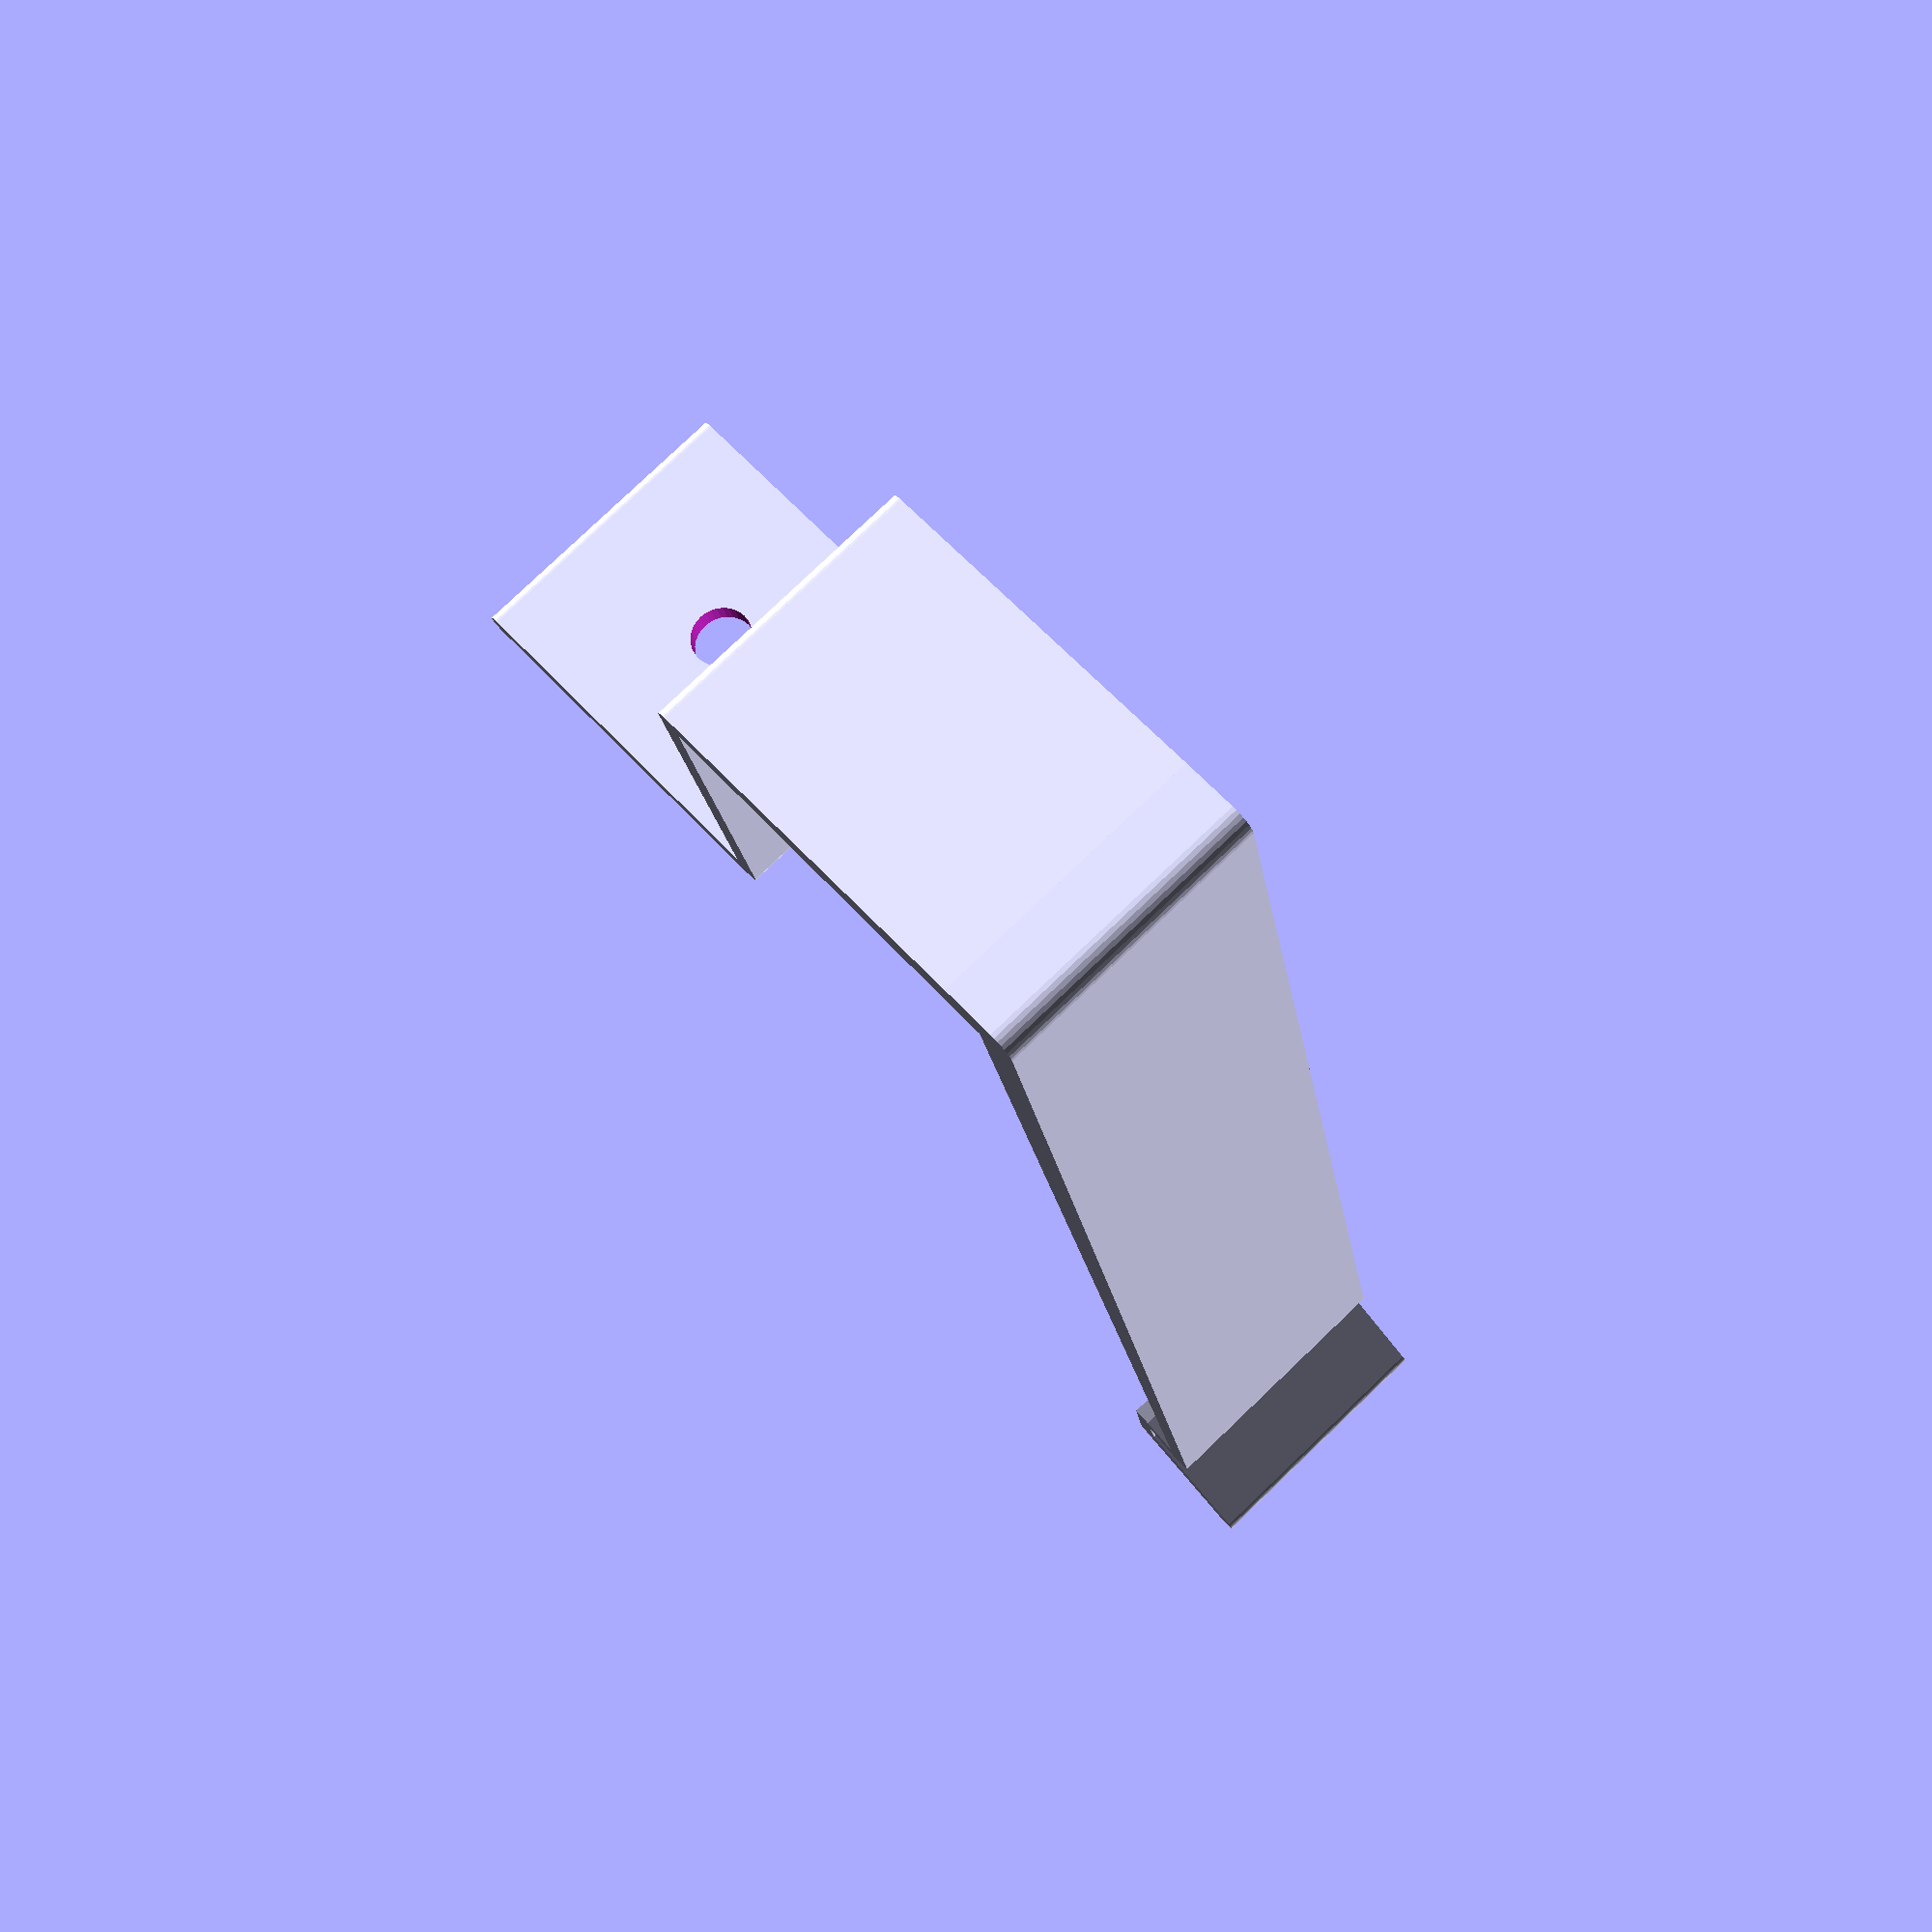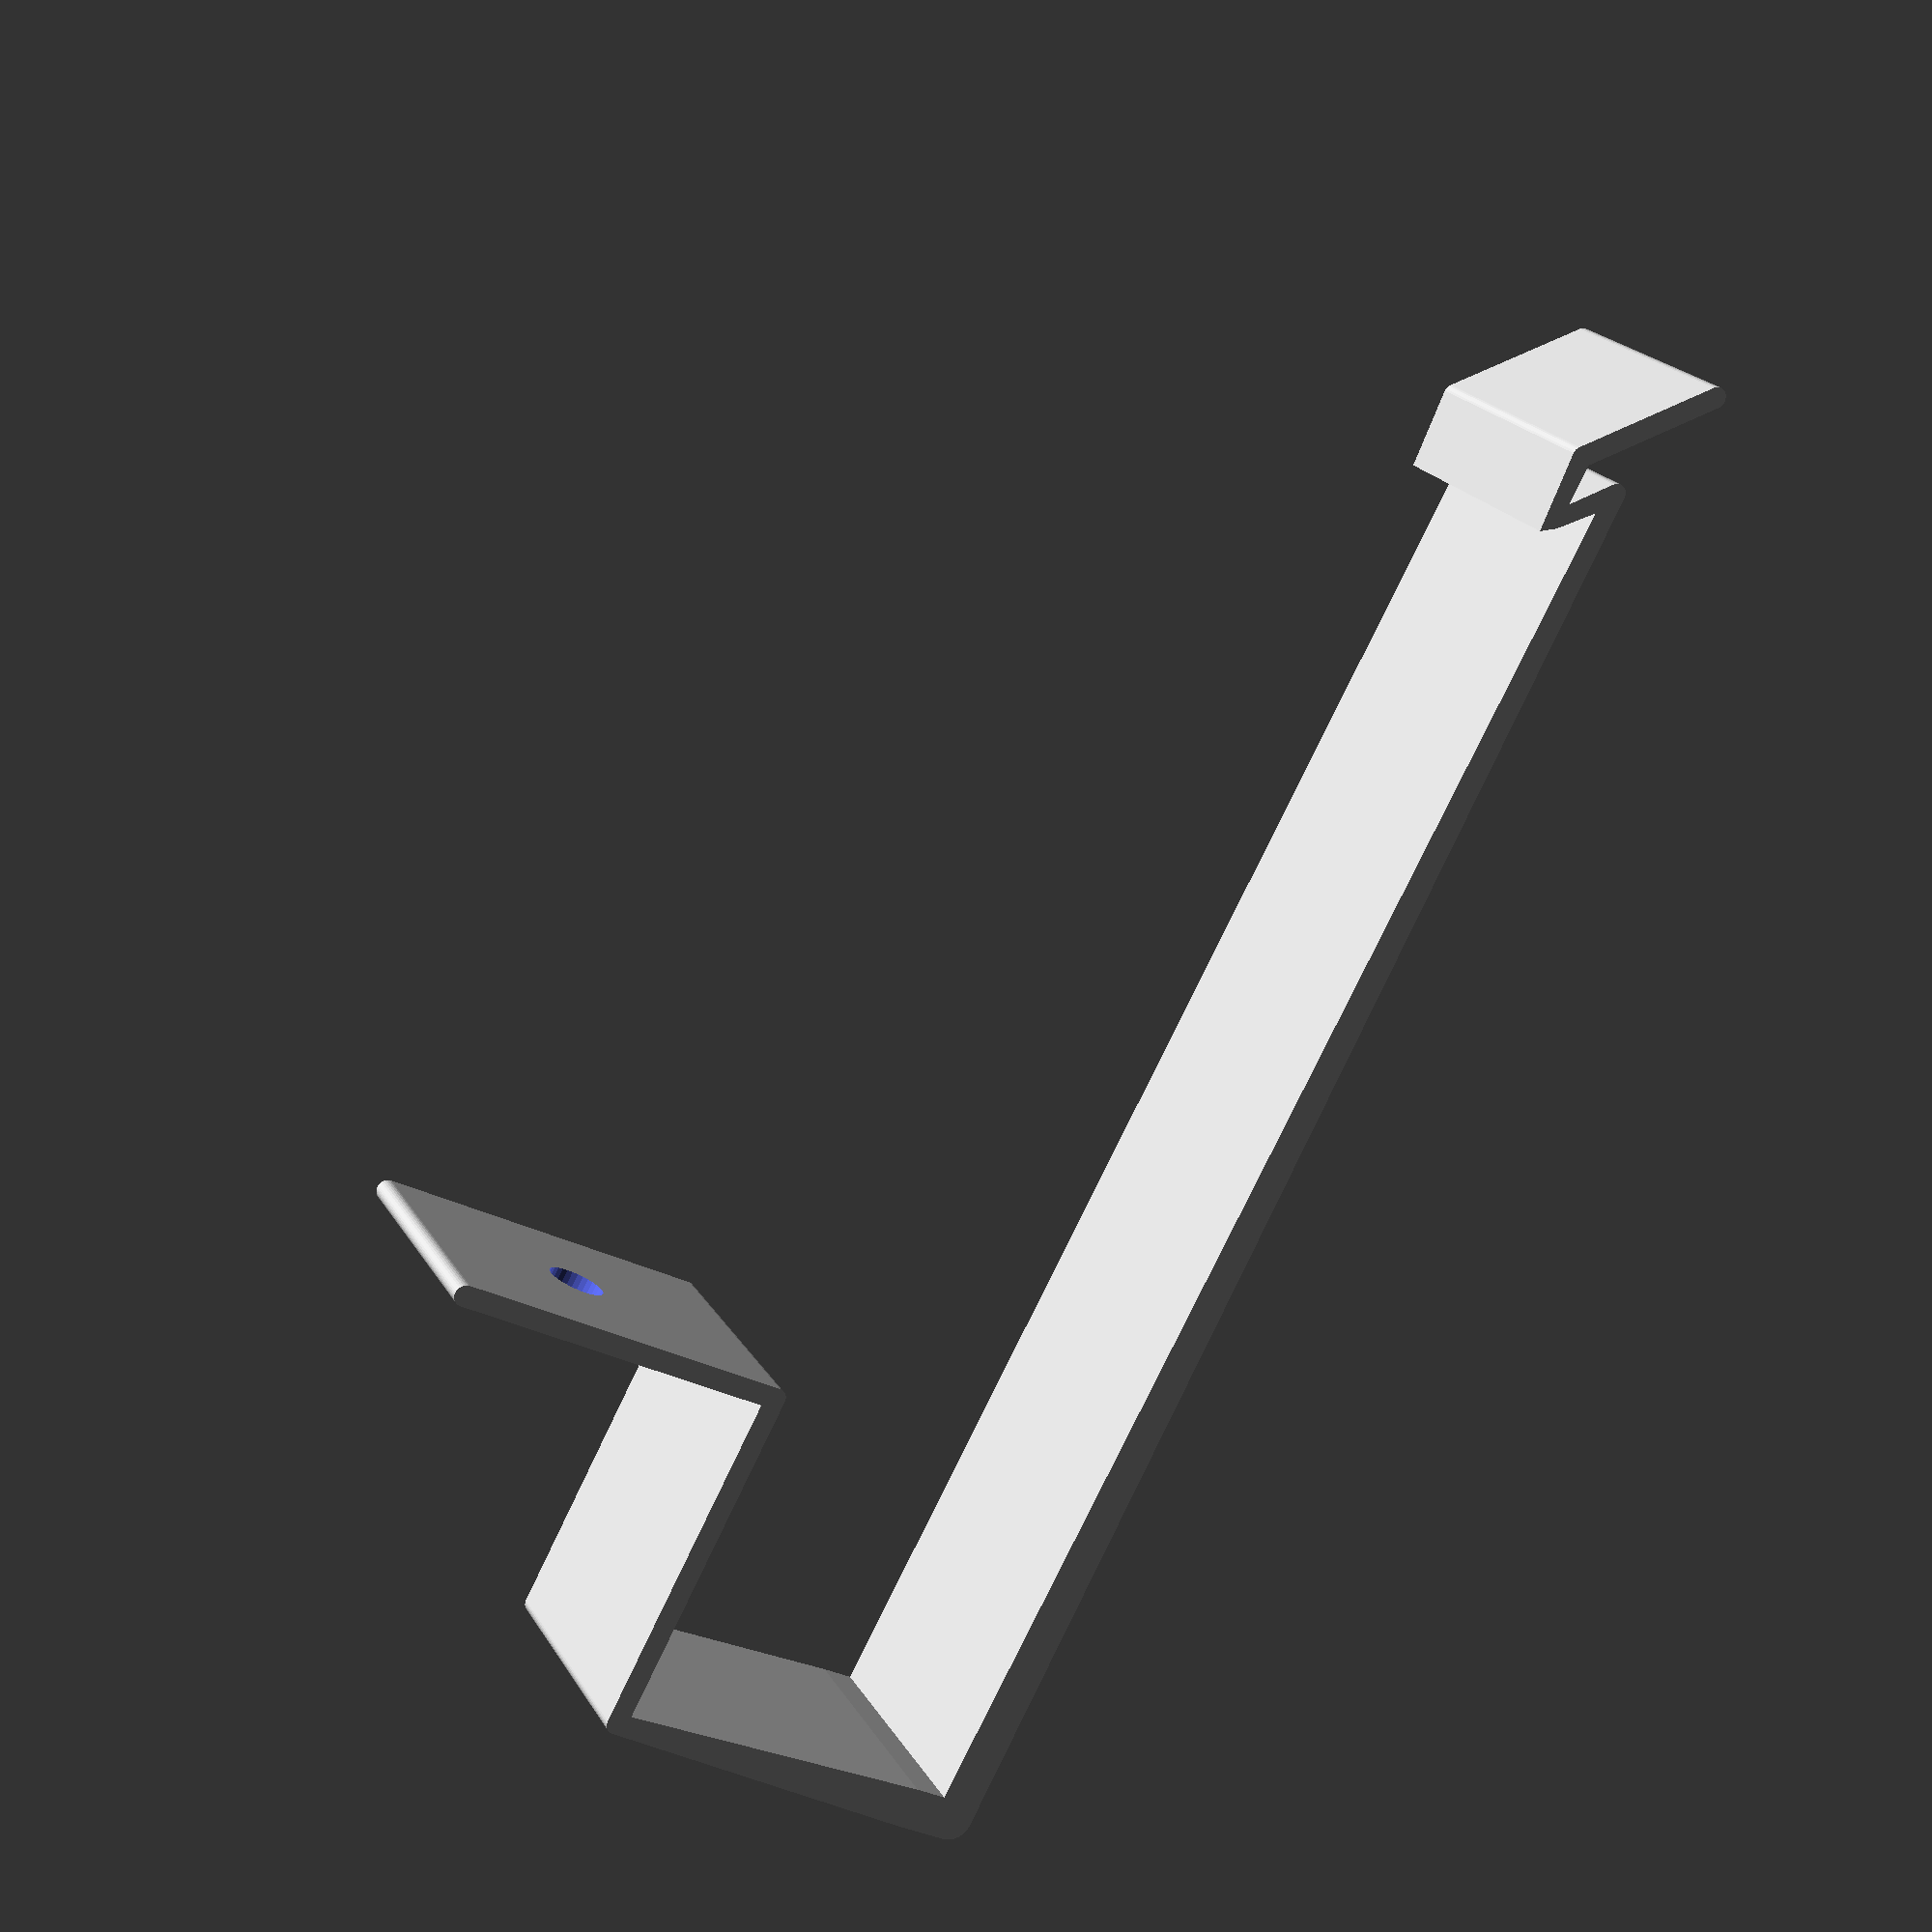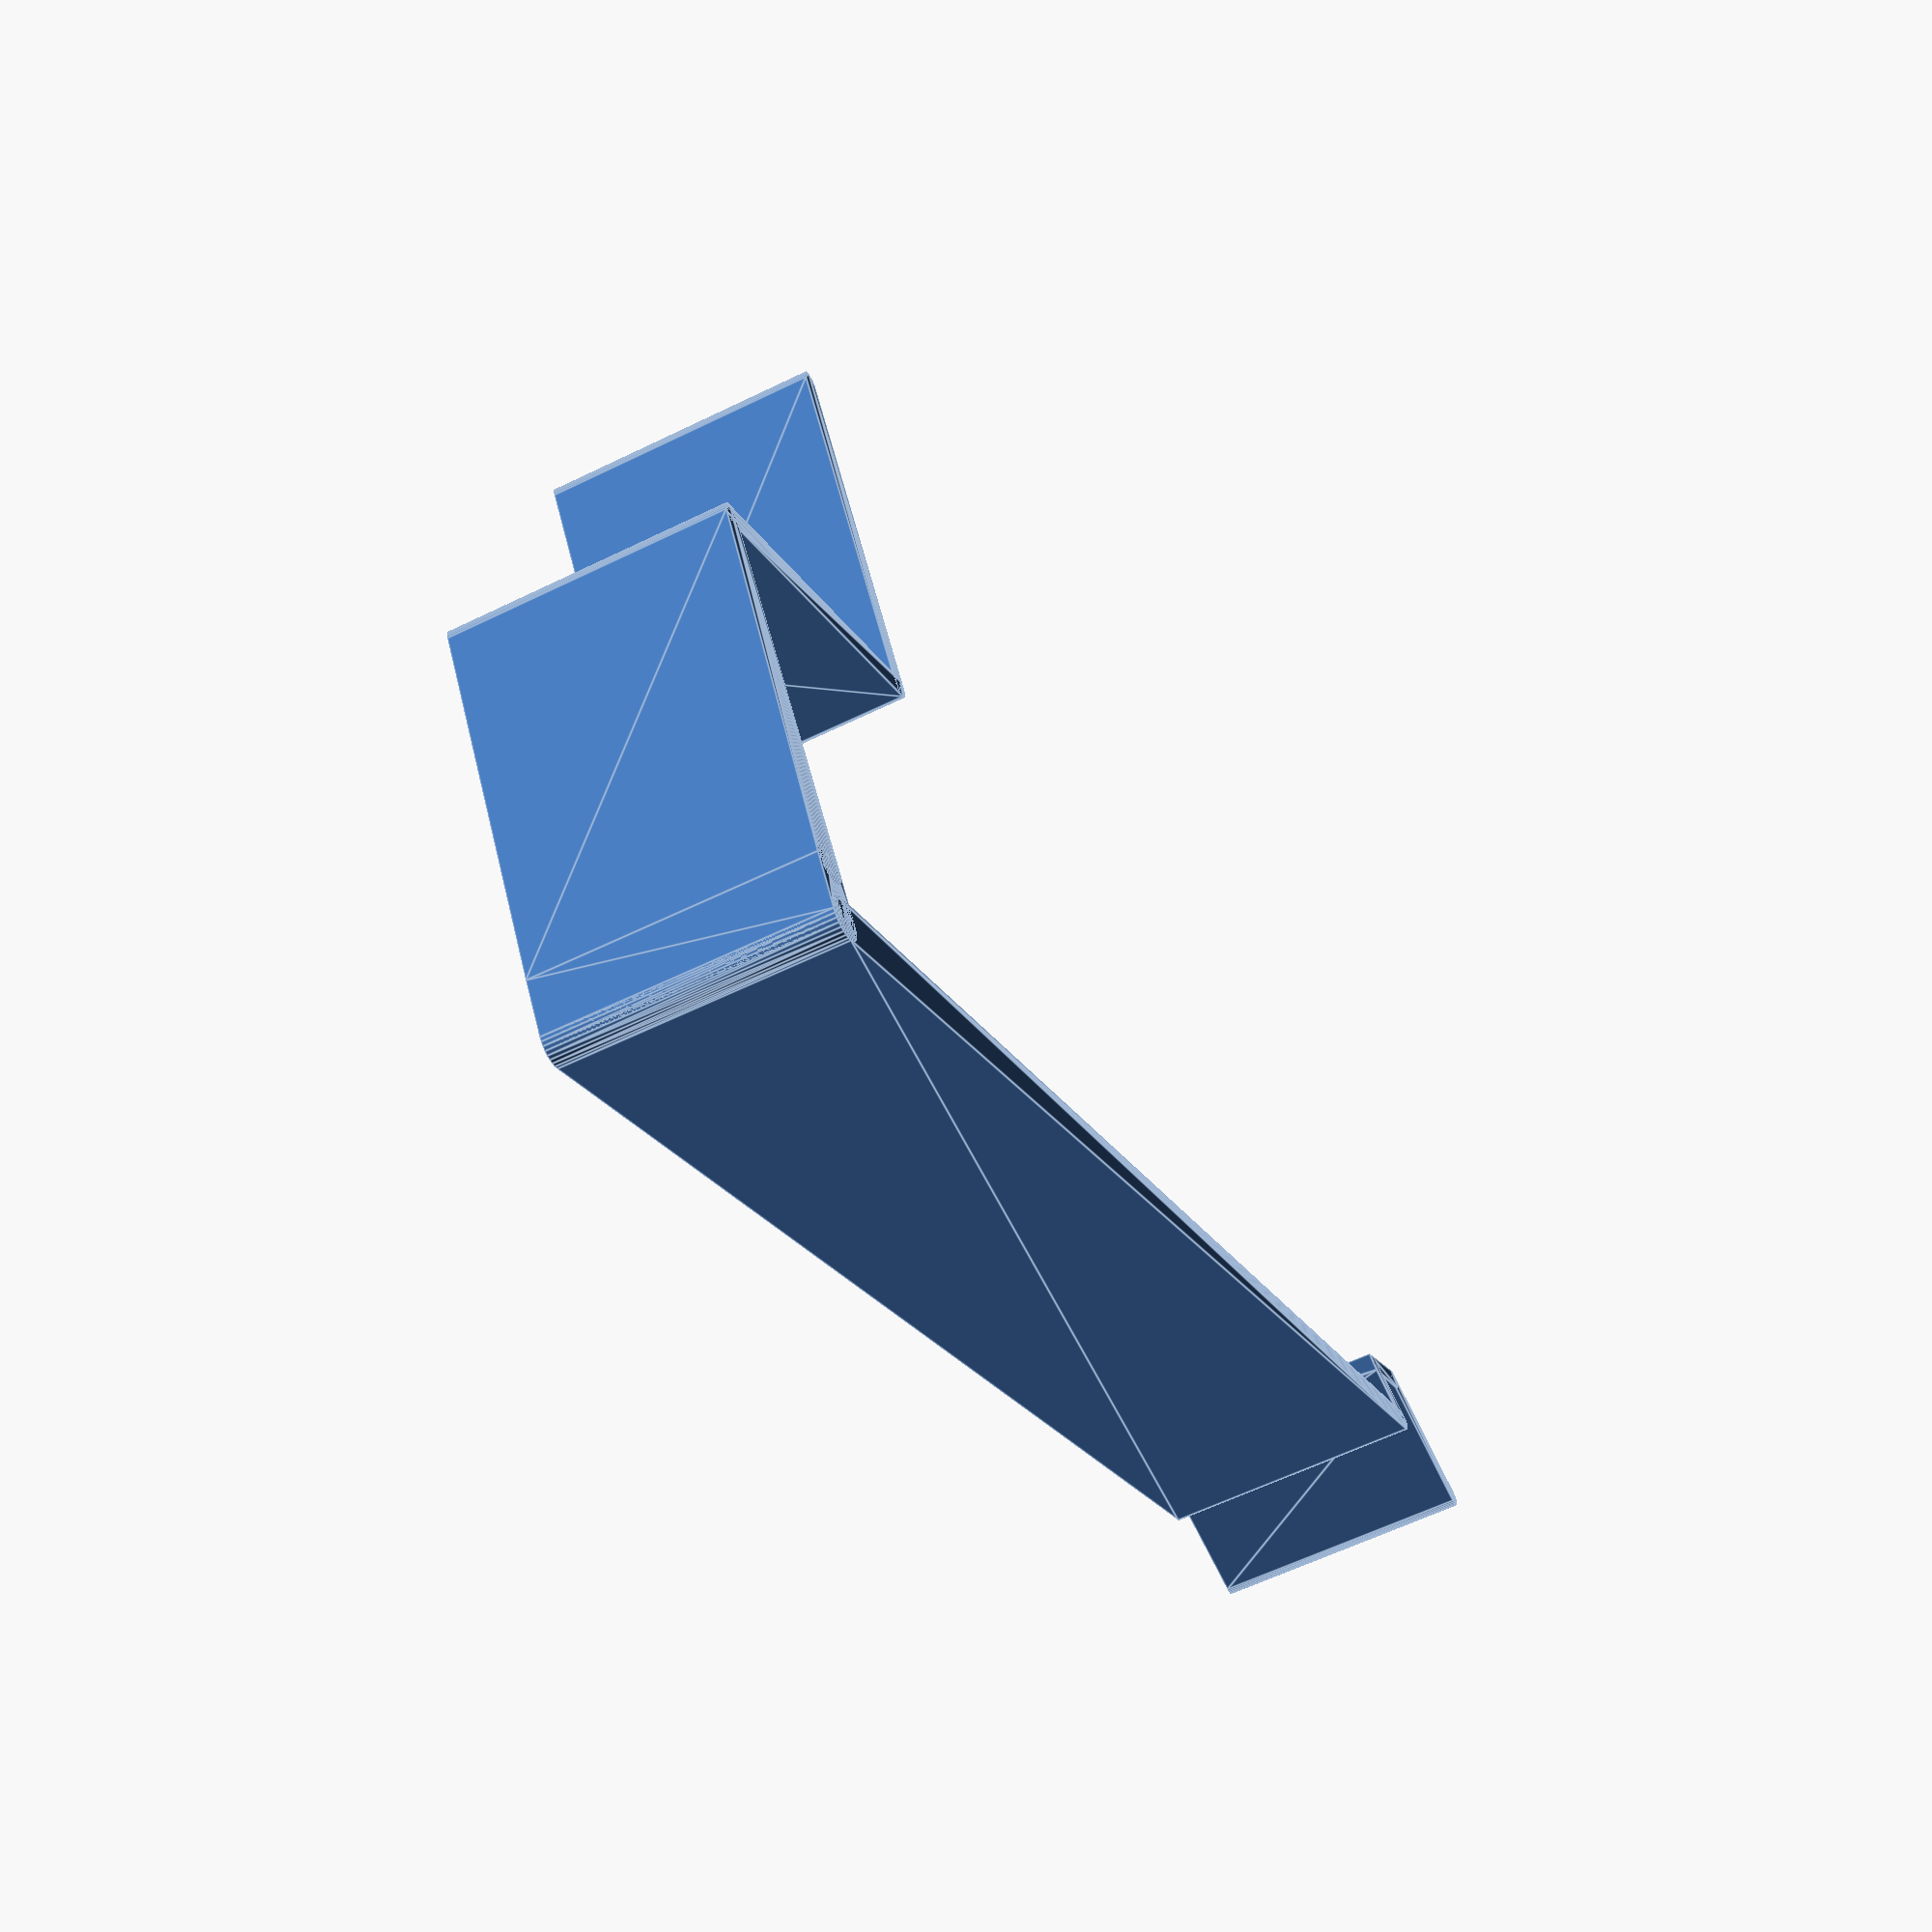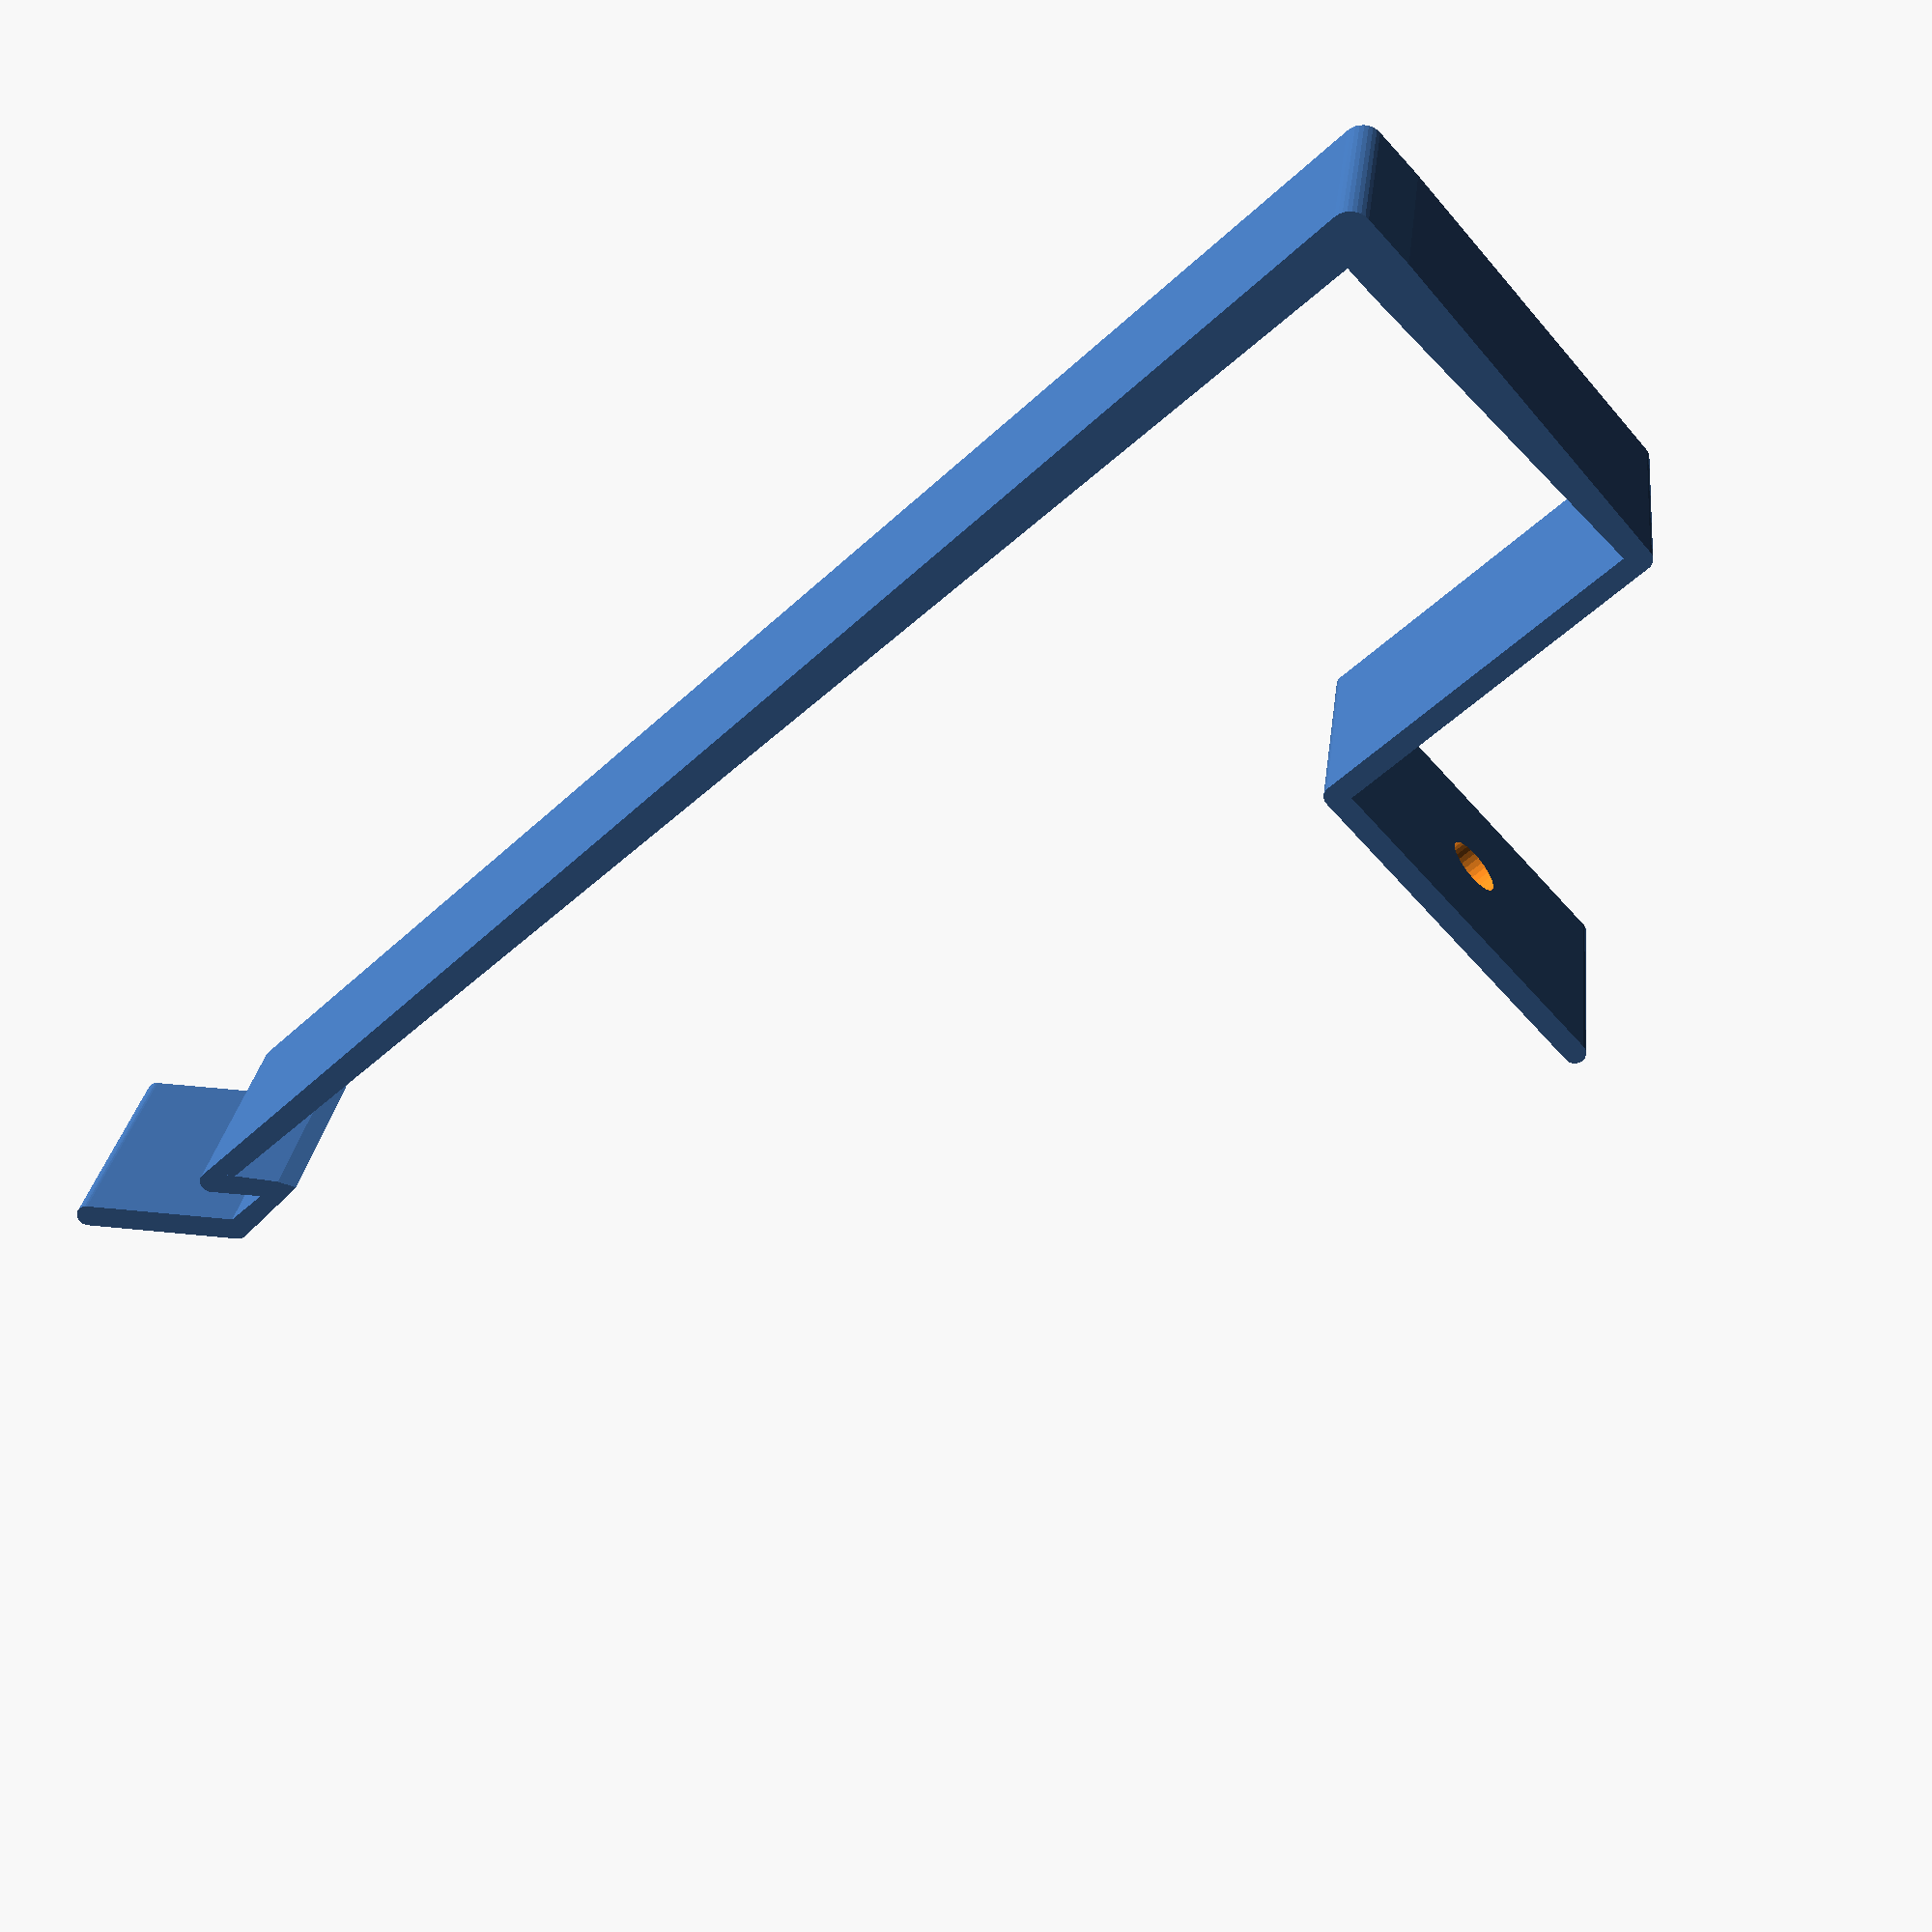
<openscad>

// x, y, rotation
function fwd(X) = [ 0, X, 0];
function side(X) = [ -X, 0,0];
function rot(X) = [ 0, 0, -X];
function rel(X,Y) = [-X,Y,0];

function logo1(li) = logo(li, [0,0,0]);

function sublist(li,off) = (off<len(li))?[ for(i=[off:len(li)-1]) li[i] ]:[];
function stateEval(state,move) = 
    [   state[0] + sin(state[2])*move[0] + cos(state[2])*move[1],
        state[1] + cos(state[2])*move[0] - sin(state[2])*move[1]    ,
        state[2]+move[2]
    ];

function vec2(v) = [v[0],v[1]];

function logo(li,state) =
    0<len(li) ? concat(
               [vec2(stateEval(state,li[0]))],logo(sublist(li,1),stateEval(state,li[0]))
            ) : [];

//function logo(li)

K=50;
S=3;
x=[
    rot(0),fwd(K),side(S),fwd(S),rel(-2*S,2*S),fwd(-3*S)

];
echo(logo1(x));
//linear_extrude()
//polygon(logo1(x));

//echo(sublist(x,0));
//echo(logo([fwd(10),rot(90),fwd(10)]));

//x=[ fwd(1) ];


W=1.2;
Z=3;


A=80;
B=18+W;
C=19+W;
D=18+W;

H=15;


if(false)
difference() {
    union() {
        cube([A,B,H],center=true);
    }
    translate([-W,0,0])
    cube([A,B-2*W,H+1],center=true);
    
}



// FIXME move to a common place
module hullLine() {
    echo($children);
    for(o = [0:$children-2])  {
        hull() {
            children(o+0);
            children(o+1);
        }
    }
}


Q=4;
W2=2*W;
$fn=32;
difference() {
hullLine() {
    translate([A+Q+2*Z,2*Z,0])
    cylinder(d=W,h=H);
    translate([A+Q,0,0])
    cylinder(d=W,h=H);
    translate([A,0,0])
    rotate(-30)
    cylinder($fn=3,d=W,h=H);
    translate([A+Z,Z,0])
    cylinder(d=W,h=H);
    translate([0*A/2,Z,0])
    cylinder(d=W2,h=H);
    translate([0*A/2,0,0])
    cylinder(d=W2,h=H);
    translate([0,0,0])
    cylinder(d=W2,h=H);
    translate([0,-B,0])
    cylinder(d=W,h=H);
    translate([C,-B,0])
    cylinder(d=W,h=H);
    translate([C,-B-D,0])
    cylinder(d=W,h=H);
    
}
translate([C,-B-D/2-.5,H/2])
rotate(90)
rotate(90,[1,0,0])
    cylinder(d=3.2,h=30,center=true);

}




























</openscad>
<views>
elev=280.3 azim=78.2 roll=46.3 proj=p view=wireframe
elev=339.4 azim=242.2 roll=158.0 proj=p view=solid
elev=238.7 azim=33.4 roll=63.1 proj=p view=edges
elev=334.0 azim=42.8 roll=186.5 proj=p view=solid
</views>
